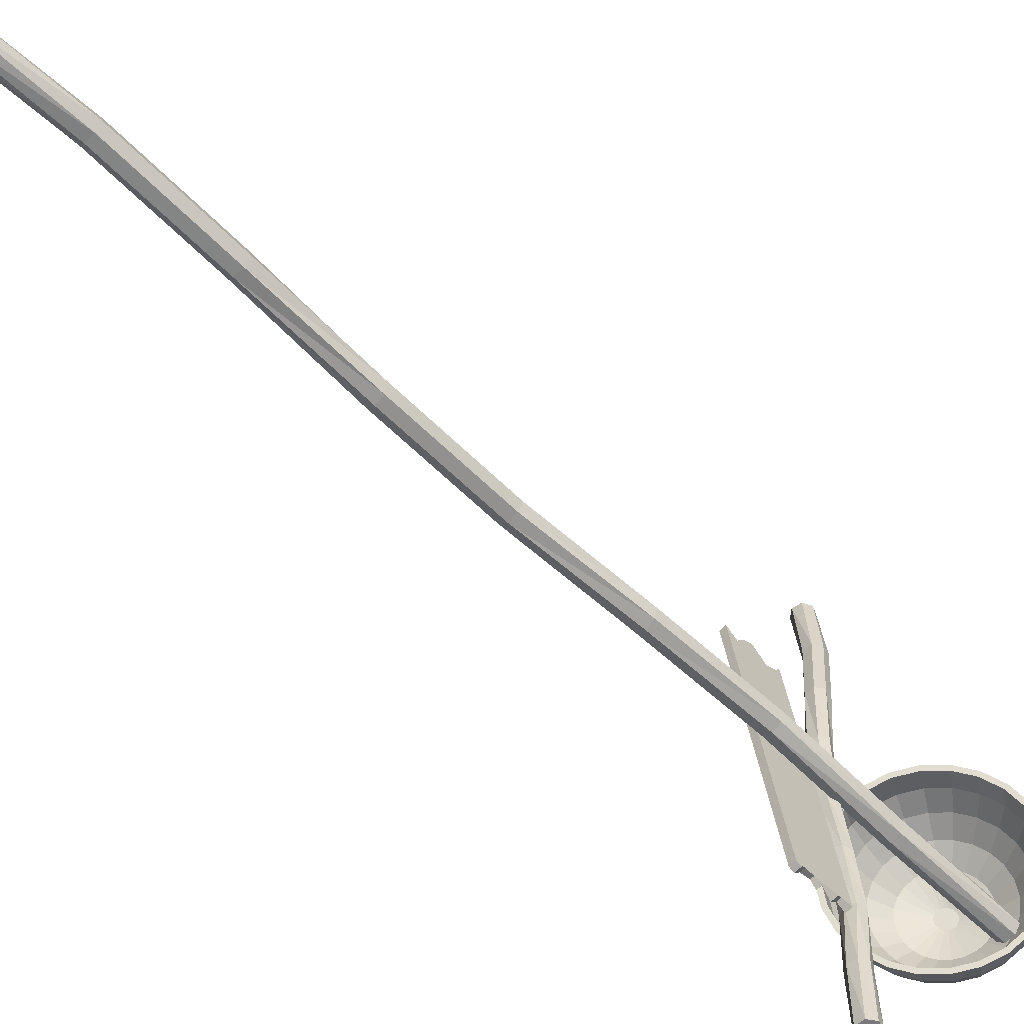
<metadata>
{"format":"obj","ext":"obj","renderer":"f3d","projection":"perspective","resolution":1024,"background":"white","views":[{"elev":-58.5,"azim":44.8,"up":"+Z"}]}
</metadata>
<code>
g Memories
v 0 -2.933 0
v 0 2.933 0
v 0.06667 -2.933 0
v 0.06596 2.933 -0.009412
v 0.04157 -2.933 -0.05212
v 0.0334 2.933 -0.05723
v -0.01483 -2.933 -0.06499
v -0.02429 2.933 -0.06158
v -0.06007 -2.933 -0.02893
v -0.06366 2.933 -0.01919
v -0.06007 -2.933 0.02893
v -0.05507 2.933 0.03802
v -0.01483 -2.933 0.06499
v -0.004979 2.933 0.06697
v 0.04157 -2.933 0.05212
v 0.04888 2.933 0.04586
v 0.09833 -2.2 -0.01202
v 0.06399 -2.2 -0.05858
v 0.006178 -2.2 -0.06076
v -0.03157 -2.2 -0.01691
v -0.02083 -2.2 0.03993
v 0.03031 -2.2 0.06698
v 0.08334 -2.2 0.04385
v 0.09284 -1.467 -0.04107
v 0.0585 -1.467 -0.08763
v 0.000689 -1.467 -0.08981
v -0.03706 -1.467 -0.04597
v -0.02632 -1.467 0.01088
v 0.02482 -1.467 0.03792
v 0.07785 -1.467 0.0148
v 0.06667 -0.7333 -0.03985
v 0.04157 -0.7333 -0.09197
v -0.01483 -0.7333 -0.1048
v -0.06007 -0.7333 -0.06878
v -0.06007 -0.7333 -0.01092
v -0.01483 -0.7333 0.02515
v 0.04157 -0.7333 0.01227
v 0.04435 0 -0.01028
v 0.01925 0 -0.06241
v -0.03715 0 -0.07528
v -0.08238 0 -0.03921
v -0.08238 0 0.01864
v -0.03715 0 0.05471
v 0.01925 0 0.04184
v 0.06612 0.7333 0.008326
v 0.04808 0.7333 -0.04664
v -0.006138 0.7333 -0.06681
v -0.05572 0.7333 -0.037
v -0.06332 0.7333 0.02035
v -0.02322 0.7333 0.06205
v 0.03439 0.7333 0.0567
v 0.07034 1.467 0.03768
v 0.0559 1.467 -0.01835
v 0.003104 1.467 -0.04199
v -0.0483 1.467 -0.01545
v -0.0596 1.467 0.04129
v -0.02228 1.467 0.0855
v 0.03555 1.467 0.08389
v 0.06667 2.2 0
v 0.04157 2.2 -0.05212
v -0.01483 2.2 -0.06499
v -0.06007 2.2 -0.02893
v -0.06007 2.2 0.02893
v -0.01483 2.2 0.06499
v 0.04157 2.2 0.05212
v -0.1707 1.409 0.8218
v -0.1709 1.746 0.8415
v -0.1315 1.409 0.825
v -0.1317 1.746 0.8447
v 0.003611 1.523 -0.8254
v 0.004645 1.846 -0.8215
v -0.03566 1.523 -0.8286
v -0.03462 1.846 -0.8247
v 0.004824 1.551 -0.8388
v -0.03445 1.551 -0.842
v 0.001534 1.591 -0.7966
v -0.03773 1.592 -0.7998
v 0.00057 1.652 -0.7845
v -0.0387 1.652 -0.7877
v 0.004747 1.677 -0.8314
v -0.03452 1.678 -0.8346
v -0.004266 1.713 -0.7191
v -0.04353 1.713 -0.7223
v 0.004696 1.762 -0.8265
v -0.03457 1.762 -0.8297
v 0.001696 1.802 -0.7877
v -0.03757 1.802 -0.7909
v -0.1654 1.469 0.7596
v -0.1261 1.469 0.7628
v -0.1708 1.521 0.8284
v -0.1315 1.521 0.8316
v -0.173 1.576 0.8579
v -0.1337 1.576 0.8611
v -0.1652 1.651 0.7662
v -0.1259 1.651 0.7694
v -0.1674 1.713 0.7963
v -0.1281 1.712 0.7995
v -0.08469 1.907 1.389
v -0.08469 1.958 -1.389
v -0.02045 1.901 1.389
v -0.02108 1.944 -1.389
v -0.04301 1.855 1.388
v -0.05035 1.901 -1.39
v -0.09371 1.843 1.388
v -0.1022 1.898 -1.39
v -0.1344 1.875 1.388
v -0.1376 1.936 -1.389
v -0.1344 1.927 1.389
v -0.1299 1.987 -1.388
v -0.09371 1.96 1.39
v -0.08485 2.013 -1.388
v -0.04301 1.948 1.389
v -0.03643 1.994 -1.388
v 0.008011 1.897 1.041
v -0.02286 1.855 1.04
v -0.07482 1.853 1.04
v -0.1088 1.893 1.041
v -0.0991 1.944 1.042
v -0.05313 1.968 1.043
v -0.00546 1.947 1.042
v 0.003077 1.877 0.6936
v -0.02779 1.836 0.6928
v -0.07976 1.834 0.6928
v -0.1137 1.873 0.6935
v -0.104 1.924 0.6944
v -0.05806 1.948 0.6949
v -0.01039 1.928 0.6945
v -0.02045 1.885 0.3464
v -0.04301 1.838 0.3455
v -0.09371 1.827 0.3453
v -0.1344 1.859 0.3459
v -0.1344 1.911 0.3469
v -0.09371 1.943 0.3475
v -0.04301 1.932 0.3473
v -0.04051 1.918 -0.000268
v -0.06307 1.871 -0.001135
v -0.1138 1.86 -0.001349
v -0.1544 1.892 -0.000749
v -0.1544 1.944 0.000213
v -0.1138 1.976 0.000813
v -0.06307 1.965 0.000599
v -0.02094 1.941 -0.3471
v -0.03715 1.892 -0.348
v -0.08589 1.874 -0.3484
v -0.1305 1.9 -0.3479
v -0.1373 1.952 -0.3469
v -0.1012 1.989 -0.3462
v -0.04947 1.985 -0.3463
v -0.01715 1.974 -0.6938
v -0.03012 1.924 -0.6947
v -0.07758 1.902 -0.6951
v -0.1238 1.926 -0.6947
v -0.1339 1.977 -0.6938
v -0.1004 2.017 -0.693
v -0.04842 2.015 -0.6931
v -0.02045 1.946 -1.042
v -0.04301 1.9 -1.042
v -0.09371 1.888 -1.043
v -0.1344 1.92 -1.042
v -0.1344 1.972 -1.041
v -0.09371 2.005 -1.041
v -0.04301 1.993 -1.041
v -0.2349 2.85 0.1958
v -0.3034 2.151 0.2528
v -0.2123 2.162 0.341
v -0.1068 2.194 0.406
v 0.005935 2.244 0.4433
v 0.1183 2.309 0.4503
v 0.2226 2.385 0.4267
v 0.3117 2.467 0.374
v 0.3796 2.548 0.2959
v 0.4217 2.624 0.1975
v 0.4349 2.69 0.08571
v 0.4186 2.74 -0.03194
v 0.3737 2.771 -0.1474
v 0.3034 2.782 -0.2528
v 0.2123 2.771 -0.341
v 0.1068 2.74 -0.406
v -0.005935 2.69 -0.4433
v -0.1183 2.624 -0.4503
v -0.2226 2.548 -0.4267
v -0.3117 2.467 -0.374
v -0.3796 2.385 -0.2959
v -0.4217 2.309 -0.1975
v -0.4349 2.244 -0.08571
v -0.4186 2.194 0.03194
v -0.3737 2.162 0.1474
v -0.3449 2.27 0.2874
v -0.2596 2.28 0.37
v -0.1609 2.31 0.4308
v -0.05525 2.357 0.4658
v 0.04998 2.418 0.4724
v 0.1477 2.489 0.4503
v 0.2311 2.566 0.4009
v 0.2947 2.642 0.3277
v 0.334 2.713 0.2356
v 0.3465 2.775 0.1309
v 0.3312 2.822 0.02077
v 0.2891 2.851 -0.08736
v 0.2233 2.861 -0.1861
v 0.138 2.851 -0.2687
v 0.03924 2.822 -0.3295
v -0.06636 2.775 -0.3644
v -0.1716 2.713 -0.371
v -0.2693 2.642 -0.3489
v -0.3527 2.566 -0.2996
v -0.4163 2.489 -0.2264
v -0.4557 2.418 -0.1343
v -0.4681 2.357 -0.02958
v -0.4528 2.31 0.08059
v -0.4108 2.28 0.1887
v -0.3722 2.393 0.3102
v -0.2957 2.402 0.3842
v -0.2072 2.429 0.4388
v -0.1125 2.471 0.4701
v -0.01814 2.526 0.476
v 0.06943 2.59 0.4562
v 0.1443 2.658 0.4119
v 0.2013 2.727 0.3463
v 0.2366 2.791 0.2637
v 0.2477 2.845 0.1699
v 0.234 2.887 0.07109
v 0.1963 2.914 -0.02586
v 0.1372 2.923 -0.1144
v 0.0608 2.914 -0.1884
v -0.02777 2.887 -0.243
v -0.1224 2.845 -0.2743
v -0.2168 2.791 -0.2802
v -0.3044 2.727 -0.2604
v -0.3792 2.658 -0.2161
v -0.4362 2.59 -0.1505
v -0.4715 2.526 -0.06793
v -0.4826 2.471 0.02594
v -0.4689 2.429 0.1247
v -0.4312 2.402 0.2217
v -0.3741 2.521 0.3118
v -0.3117 2.529 0.3722
v -0.2394 2.55 0.4168
v -0.1621 2.585 0.4423
v -0.08502 2.629 0.4472
v -0.01352 2.681 0.431
v 0.04759 2.737 0.3949
v 0.09413 2.793 0.3413
v 0.1229 2.846 0.2739
v 0.132 2.89 0.1972
v 0.1208 2.925 0.1166
v 0.09006 2.946 0.0374
v 0.04183 2.954 -0.03487
v -0.02056 2.946 -0.09532
v -0.09288 2.925 -0.1399
v -0.1702 2.89 -0.1654
v -0.2472 2.846 -0.1703
v -0.3187 2.793 -0.1541
v -0.3798 2.737 -0.118
v -0.4264 2.681 -0.06436
v -0.4552 2.629 0.003056
v -0.4643 2.585 0.0797
v -0.4531 2.55 0.1603
v -0.4223 2.529 0.2395
v -0.3505 2.645 0.2921
v -0.3064 2.651 0.3349
v -0.2552 2.666 0.3664
v -0.2006 2.69 0.3844
v -0.1461 2.722 0.3879
v -0.09555 2.759 0.3764
v -0.05234 2.798 0.3509
v -0.01943 2.838 0.313
v 0.000936 2.875 0.2653
v 0.007375 2.906 0.2111
v -0.000553 2.931 0.1541
v -0.02231 2.946 0.09812
v -0.05641 2.951 0.04702
v -0.1005 2.946 0.004265
v -0.1517 2.931 -0.02722
v -0.2063 2.906 -0.0453
v -0.2608 2.875 -0.04873
v -0.3114 2.838 -0.03728
v -0.3546 2.798 -0.01174
v -0.3875 2.759 0.02616
v -0.4078 2.722 0.07383
v -0.4143 2.69 0.128
v -0.4064 2.666 0.1851
v -0.3846 2.651 0.241
v -0.303 2.757 0.2526
v -0.2802 2.76 0.2747
v -0.2537 2.768 0.291
v -0.2254 2.781 0.3004
v -0.1972 2.797 0.3021
v -0.1711 2.816 0.2962
v -0.1487 2.837 0.283
v -0.1317 2.857 0.2634
v -0.1211 2.876 0.2387
v -0.1178 2.892 0.2106
v -0.1219 2.905 0.1811
v -0.1332 2.913 0.1521
v -0.1508 2.916 0.1257
v -0.1736 2.913 0.1036
v -0.2001 2.905 0.08726
v -0.2284 2.892 0.07791
v -0.2566 2.876 0.07613
v -0.2828 2.857 0.08206
v -0.3051 2.837 0.09528
v -0.3222 2.816 0.1149
v -0.3327 2.797 0.1396
v -0.3361 2.781 0.1676
v -0.332 2.768 0.1971
v -0.3207 2.76 0.2261
v -0.2864 2.169 0.2387
v -0.2006 2.179 0.3218
v -0.1012 2.209 0.383
v 0.005187 2.256 0.4182
v 0.1113 2.318 0.4248
v 0.2098 2.39 0.4025
v 0.294 2.467 0.3528
v 0.3582 2.544 0.2789
v 0.3978 2.616 0.186
v 0.4104 2.677 0.08045
v 0.395 2.725 -0.03052
v 0.3527 2.754 -0.1394
v 0.2864 2.765 -0.2387
v 0.2006 2.754 -0.3218
v 0.1012 2.725 -0.383
v -0.005187 2.677 -0.4182
v -0.1113 2.616 -0.4248
v -0.2098 2.544 -0.4025
v -0.294 2.467 -0.3528
v -0.3582 2.39 -0.2789
v -0.3978 2.318 -0.186
v -0.4104 2.256 -0.08045
v -0.395 2.209 0.03052
v -0.3527 2.179 0.1394
v -0.3398 2.277 0.2832
v -0.2564 2.287 0.364
v -0.1597 2.316 0.4236
v -0.0563 2.362 0.4578
v 0.04686 2.422 0.4643
v 0.1427 2.492 0.4426
v 0.2246 2.567 0.3942
v 0.287 2.642 0.3223
v 0.3256 2.712 0.232
v 0.3378 2.772 0.1294
v 0.3228 2.818 0.02145
v 0.2816 2.846 -0.08439
v 0.2172 2.856 -0.181
v 0.1338 2.846 -0.2618
v 0.03706 2.818 -0.3213
v -0.06639 2.772 -0.3555
v -0.1695 2.712 -0.362
v -0.2654 2.642 -0.3403
v -0.3473 2.567 -0.2919
v -0.4096 2.492 -0.2201
v -0.4482 2.422 -0.1297
v -0.4604 2.362 -0.02711
v -0.4454 2.316 0.0808
v -0.4043 2.287 0.1866
v -0.3614 2.403 0.3012
v -0.2882 2.412 0.3721
v -0.2034 2.437 0.4244
v -0.1126 2.478 0.4544
v -0.02208 2.53 0.4601
v 0.062 2.592 0.441
v 0.1339 2.657 0.3986
v 0.1886 2.723 0.3355
v 0.2225 2.785 0.2562
v 0.2332 2.837 0.1662
v 0.22 2.878 0.07149
v 0.1839 2.903 -0.02139
v 0.1274 2.912 -0.1061
v 0.05418 2.903 -0.1771
v -0.03067 2.878 -0.2293
v -0.1214 2.837 -0.2593
v -0.212 2.785 -0.265
v -0.296 2.723 -0.246
v -0.3679 2.657 -0.2035
v -0.4227 2.592 -0.1405
v -0.4565 2.53 -0.06119
v -0.4672 2.478 0.02888
v -0.4541 2.437 0.1236
v -0.418 2.412 0.2165
v -0.3641 2.536 0.3035
v -0.3053 2.543 0.3605
v -0.2371 2.563 0.4024
v -0.1642 2.596 0.4266
v -0.09148 2.638 0.4311
v -0.02392 2.687 0.4158
v 0.03383 2.74 0.3817
v 0.07782 2.793 0.331
v 0.105 2.842 0.2674
v 0.1136 2.885 0.195
v 0.1031 2.917 0.1189
v 0.07404 2.937 0.04427
v 0.0286 2.944 -0.02383
v -0.03021 2.937 -0.08081
v -0.09839 2.917 -0.1228
v -0.1713 2.885 -0.1469
v -0.2441 2.842 -0.1515
v -0.3116 2.793 -0.1362
v -0.3694 2.74 -0.1021
v -0.4133 2.687 -0.0514
v -0.4406 2.638 0.0123
v -0.4492 2.596 0.08466
v -0.4386 2.563 0.1607
v -0.4096 2.543 0.2354
v -0.3378 2.662 0.2816
v -0.298 2.667 0.3201
v -0.2519 2.681 0.3486
v -0.2025 2.703 0.3649
v -0.1532 2.731 0.368
v -0.1075 2.765 0.3576
v -0.0684 2.801 0.3345
v -0.03863 2.836 0.3002
v -0.0202 2.87 0.2571
v -0.01438 2.898 0.2081
v -0.02154 2.92 0.1566
v -0.04118 2.934 0.1061
v -0.07195 2.939 0.05996
v -0.1118 2.934 0.02139
v -0.1579 2.92 -0.007027
v -0.2073 2.898 -0.02335
v -0.2565 2.87 -0.02645
v -0.3023 2.836 -0.0161
v -0.3414 2.801 0.007011
v -0.3711 2.765 0.0413
v -0.3896 2.731 0.08443
v -0.3954 2.703 0.1334
v -0.3882 2.681 0.1849
v -0.3686 2.667 0.2354
v -0.2592 2.801 0.2161
v -0.2494 2.802 0.2256
v -0.2379 2.806 0.2327
v -0.2257 2.811 0.2367
v -0.2135 2.818 0.2375
v -0.2021 2.827 0.2349
v -0.1924 2.835 0.2292
v -0.185 2.844 0.2207
v -0.1805 2.853 0.21
v -0.179 2.86 0.1978
v -0.1808 2.865 0.1851
v -0.1857 2.869 0.1725
v -0.1933 2.87 0.1611
v -0.2032 2.869 0.1515
v -0.2146 2.865 0.1445
v -0.2269 2.86 0.1404
v -0.2391 2.853 0.1397
v -0.2504 2.844 0.1422
v -0.2601 2.835 0.148
v -0.2675 2.827 0.1565
v -0.2721 2.818 0.1672
v -0.2735 2.811 0.1793
v -0.2717 2.806 0.1921
v -0.2669 2.802 0.2046
v -0.3608 2.265 0.2975
v -0.4267 2.275 0.1988
v -0.3886 2.39 0.3208
v -0.4476 2.399 0.2323
v -0.3903 2.523 0.3228
v -0.4385 2.531 0.2506
v -0.3655 2.653 0.3029
v -0.3996 2.658 0.2517
v -0.3169 2.767 0.2628
v -0.3345 2.769 0.2363
v -0.3057 2.186 0.2548
v -0.2182 2.196 0.3396
v -0.1167 2.227 0.4021
v -0.008218 2.275 0.438
v 0.09987 2.338 0.4448
v 0.2002 2.411 0.4221
v 0.2859 2.489 0.3714
v 0.3512 2.568 0.2962
v 0.3917 2.641 0.2016
v 0.4044 2.704 0.09405
v 0.3887 2.752 -0.01911
v 0.3455 2.783 -0.1302
v 0.2779 2.793 -0.2316
v 0.1903 2.783 -0.3164
v 0.08884 2.752 -0.3789
v -0.01963 2.704 -0.4148
v -0.1277 2.641 -0.4216
v -0.2281 2.568 -0.3989
v -0.3138 2.489 -0.3482
v -0.3791 2.411 -0.273
v -0.4195 2.338 -0.1784
v -0.4323 2.275 -0.07083
v -0.4166 2.227 0.04233
v -0.3734 2.196 0.1534
f 70 74 76 78 80 82 84 86 71 69 97 95 93 91 89 68
f 66 88 90 92 94 96 67 73 87 85 83 81 79 77 75 72
f 429 428 451 450 449 448 447 446 445 444 443 442 441 440 439 438 437 436 435 434 433 432 431 430
f 5 3 1
f 5 18 17 3
f 6 2 4
f 7 5 1
f 61 8 6 60
f 8 2 6
f 9 7 1
f 9 20 19 7
f 10 2 8
f 11 9 1
f 63 12 10 62
f 12 2 10
f 13 11 1
f 13 22 21 11
f 14 2 12
f 15 13 1
f 65 16 14 64
f 16 2 14
f 3 15 1
f 17 24 30 23
f 4 2 16
f 25 32 31 24
f 18 5 7 19
f 27 34 33 26
f 20 9 11 21
f 29 36 35 28
f 22 13 15 23
f 23 15 3 17
f 25 18 19 26
f 27 20 21 28
f 29 22 23 30
f 31 38 44 37
f 24 17 18 25
f 26 19 20 27
f 28 21 22 29
f 32 25 26 33
f 34 27 28 35
f 36 29 30 37
f 39 46 45 38
f 41 48 47 40
f 43 50 49 42
f 37 30 24 31
f 39 32 33 40
f 41 34 35 42
f 43 36 37 44
f 45 52 58 51
f 38 31 32 39
f 40 33 34 41
f 42 35 36 43
f 46 39 40 47
f 48 41 42 49
f 50 43 44 51
f 53 60 59 52
f 55 62 61 54
f 57 64 63 56
f 51 44 38 45
f 53 46 47 54
f 55 48 49 56
f 57 50 51 58
f 59 4 16 65
f 52 45 46 53
f 54 47 48 55
f 56 49 50 57
f 60 53 54 61
f 62 55 56 63
f 64 57 58 65
f 60 6 4 59
f 62 10 8 61
f 64 14 12 63
f 65 58 52 59
f 68 89 88 66
f 72 75 74 70
f 69 71 73 67
f 70 68 66 72
f 75 77 76 74
f 77 79 78 76
f 79 81 80 78
f 81 83 82 80
f 83 85 84 82
f 85 87 86 84
f 87 73 71 86
f 89 91 90 88
f 91 93 92 90
f 93 95 94 92
f 95 97 96 94
f 97 69 67 96
f 102 100 98
f 102 115 114 100
f 103 99 101
f 104 102 98
f 158 105 103 157
f 105 99 103
f 106 104 98
f 106 117 116 104
f 107 99 105
f 108 106 98
f 160 109 107 159
f 109 99 107
f 110 108 98
f 110 119 118 108
f 111 99 109
f 112 110 98
f 162 113 111 161
f 113 99 111
f 100 112 98
f 114 121 127 120
f 101 99 113
f 122 129 128 121
f 115 102 104 116
f 124 131 130 123
f 117 106 108 118
f 126 133 132 125
f 119 110 112 120
f 120 112 100 114
f 122 115 116 123
f 124 117 118 125
f 126 119 120 127
f 128 135 141 134
f 121 114 115 122
f 123 116 117 124
f 125 118 119 126
f 129 122 123 130
f 131 124 125 132
f 133 126 127 134
f 136 143 142 135
f 138 145 144 137
f 140 147 146 139
f 134 127 121 128
f 136 129 130 137
f 138 131 132 139
f 140 133 134 141
f 142 149 155 148
f 135 128 129 136
f 137 130 131 138
f 139 132 133 140
f 143 136 137 144
f 145 138 139 146
f 147 140 141 148
f 150 157 156 149
f 152 159 158 151
f 154 161 160 153
f 148 141 135 142
f 150 143 144 151
f 152 145 146 153
f 154 147 148 155
f 156 101 113 162
f 149 142 143 150
f 151 144 145 152
f 153 146 147 154
f 157 150 151 158
f 159 152 153 160
f 161 154 155 162
f 157 103 101 156
f 159 107 105 158
f 161 111 109 160
f 162 155 149 156
f 165 463 462 164
f 166 464 463 165
f 167 465 464 166
f 168 466 465 167
f 169 467 466 168
f 170 468 467 169
f 171 469 468 170
f 172 470 469 171
f 173 471 470 172
f 174 472 471 173
f 175 473 472 174
f 176 474 473 175
f 475 201 200 474
f 178 476 475 177
f 179 477 476 178
f 180 478 477 179
f 181 479 478 180
f 182 480 479 181
f 183 481 480 182
f 184 482 481 183
f 185 483 482 184
f 186 484 483 185
f 187 485 484 186
f 462 188 211 485
f 189 213 212 188
f 190 214 213 189
f 191 215 214 190
f 192 216 215 191
f 193 217 216 192
f 194 218 217 193
f 195 219 218 194
f 196 220 219 195
f 197 221 220 196
f 198 222 221 197
f 199 223 222 198
f 200 224 223 199
f 201 225 224 200
f 202 226 225 201
f 203 227 226 202
f 204 228 227 203
f 205 229 228 204
f 206 230 229 205
f 207 231 230 206
f 208 232 231 207
f 209 233 232 208
f 210 234 233 209
f 211 235 234 210
f 452 454 455 453
f 213 237 236 212
f 214 238 237 213
f 215 239 238 214
f 216 240 239 215
f 217 241 240 216
f 218 242 241 217
f 219 243 242 218
f 220 244 243 219
f 221 245 244 220
f 222 246 245 221
f 223 247 246 222
f 224 248 247 223
f 225 249 248 224
f 226 250 249 225
f 227 251 250 226
f 228 252 251 227
f 229 253 252 228
f 230 254 253 229
f 231 255 254 230
f 232 256 255 231
f 233 257 256 232
f 234 258 257 233
f 235 259 258 234
f 454 456 457 455
f 237 261 260 236
f 238 262 261 237
f 239 263 262 238
f 240 264 263 239
f 241 265 264 240
f 242 266 265 241
f 243 267 266 242
f 244 268 267 243
f 245 269 268 244
f 246 270 269 245
f 247 271 270 246
f 248 272 271 247
f 249 273 272 248
f 250 274 273 249
f 251 275 274 250
f 252 276 275 251
f 253 277 276 252
f 254 278 277 253
f 255 279 278 254
f 256 280 279 255
f 257 281 280 256
f 258 282 281 257
f 259 283 282 258
f 456 458 459 457
f 261 285 284 260
f 262 286 285 261
f 263 287 286 262
f 264 288 287 263
f 265 289 288 264
f 266 290 289 265
f 267 291 290 266
f 268 292 291 267
f 269 293 292 268
f 270 294 293 269
f 271 295 294 270
f 272 296 295 271
f 273 297 296 272
f 274 298 297 273
f 275 299 298 274
f 276 300 299 275
f 277 301 300 276
f 278 302 301 277
f 279 303 302 278
f 280 304 303 279
f 281 305 304 280
f 282 306 305 281
f 283 307 306 282
f 458 460 461 459
f 163 284 285
f 163 285 286
f 163 286 287
f 163 287 288
f 163 288 289
f 163 289 290
f 163 290 291
f 163 291 292
f 163 292 293
f 163 293 294
f 163 294 295
f 163 295 296
f 163 296 297
f 163 297 298
f 163 298 299
f 163 299 300
f 163 300 301
f 163 301 302
f 163 302 303
f 163 303 304
f 163 304 305
f 163 305 306
f 163 306 307
f 163 307 284
f 165 309 310 166
f 164 308 309 165
f 187 331 308 164
f 186 330 331 187
f 185 329 330 186
f 184 328 329 185
f 183 327 328 184
f 182 326 327 183
f 181 325 326 182
f 180 324 325 181
f 179 323 324 180
f 178 322 323 179
f 177 321 322 178
f 176 320 321 177
f 175 319 320 176
f 174 318 319 175
f 173 317 318 174
f 172 316 317 173
f 171 315 316 172
f 170 314 315 171
f 169 313 314 170
f 168 312 313 169
f 167 311 312 168
f 166 310 311 167
f 309 333 334 310
f 308 332 333 309
f 331 355 332 308
f 330 354 355 331
f 329 353 354 330
f 328 352 353 329
f 327 351 352 328
f 326 350 351 327
f 325 349 350 326
f 324 348 349 325
f 323 347 348 324
f 322 346 347 323
f 321 345 346 322
f 320 344 345 321
f 319 343 344 320
f 318 342 343 319
f 317 341 342 318
f 316 340 341 317
f 315 339 340 316
f 314 338 339 315
f 313 337 338 314
f 312 336 337 313
f 311 335 336 312
f 310 334 335 311
f 333 357 358 334
f 332 356 357 333
f 355 379 356 332
f 354 378 379 355
f 353 377 378 354
f 352 376 377 353
f 351 375 376 352
f 350 374 375 351
f 349 373 374 350
f 348 372 373 349
f 347 371 372 348
f 346 370 371 347
f 345 369 370 346
f 344 368 369 345
f 343 367 368 344
f 342 366 367 343
f 341 365 366 342
f 340 364 365 341
f 339 363 364 340
f 338 362 363 339
f 337 361 362 338
f 336 360 361 337
f 335 359 360 336
f 334 358 359 335
f 357 381 382 358
f 356 380 381 357
f 379 403 380 356
f 378 402 403 379
f 377 401 402 378
f 376 400 401 377
f 375 399 400 376
f 374 398 399 375
f 373 397 398 374
f 372 396 397 373
f 371 395 396 372
f 370 394 395 371
f 369 393 394 370
f 368 392 393 369
f 367 391 392 368
f 366 390 391 367
f 365 389 390 366
f 364 388 389 365
f 363 387 388 364
f 362 386 387 363
f 361 385 386 362
f 360 384 385 361
f 359 383 384 360
f 358 382 383 359
f 381 405 406 382
f 380 404 405 381
f 403 427 404 380
f 402 426 427 403
f 401 425 426 402
f 400 424 425 401
f 399 423 424 400
f 398 422 423 399
f 397 421 422 398
f 396 420 421 397
f 395 419 420 396
f 394 418 419 395
f 393 417 418 394
f 392 416 417 393
f 391 415 416 392
f 390 414 415 391
f 389 413 414 390
f 388 412 413 389
f 387 411 412 388
f 386 410 411 387
f 385 409 410 386
f 384 408 409 385
f 383 407 408 384
f 382 406 407 383
f 405 429 430 406
f 404 428 429 405
f 427 451 428 404
f 426 450 451 427
f 425 449 450 426
f 424 448 449 425
f 423 447 448 424
f 422 446 447 423
f 421 445 446 422
f 420 444 445 421
f 419 443 444 420
f 418 442 443 419
f 417 441 442 418
f 416 440 441 417
f 415 439 440 416
f 414 438 439 415
f 413 437 438 414
f 412 436 437 413
f 411 435 436 412
f 410 434 435 411
f 409 433 434 410
f 408 432 433 409
f 407 431 432 408
f 406 430 431 407
f 188 452 453 211
f 212 454 452 188
f 211 453 455 235
f 236 456 454 212
f 235 455 457 259
f 260 458 456 236
f 259 457 459 283
f 284 460 458 260
f 307 461 460 284
f 283 459 461 307
f 463 189 188 462
f 464 190 189 463
f 465 191 190 464
f 466 192 191 465
f 467 193 192 466
f 468 194 193 467
f 469 195 194 468
f 470 196 195 469
f 471 197 196 470
f 472 198 197 471
f 473 199 198 472
f 474 200 199 473
f 474 176 177 475
f 476 202 201 475
f 477 203 202 476
f 478 204 203 477
f 479 205 204 478
f 480 206 205 479
f 481 207 206 480
f 482 208 207 481
f 483 209 208 482
f 484 210 209 483
f 485 211 210 484
f 485 187 164 462

</code>
